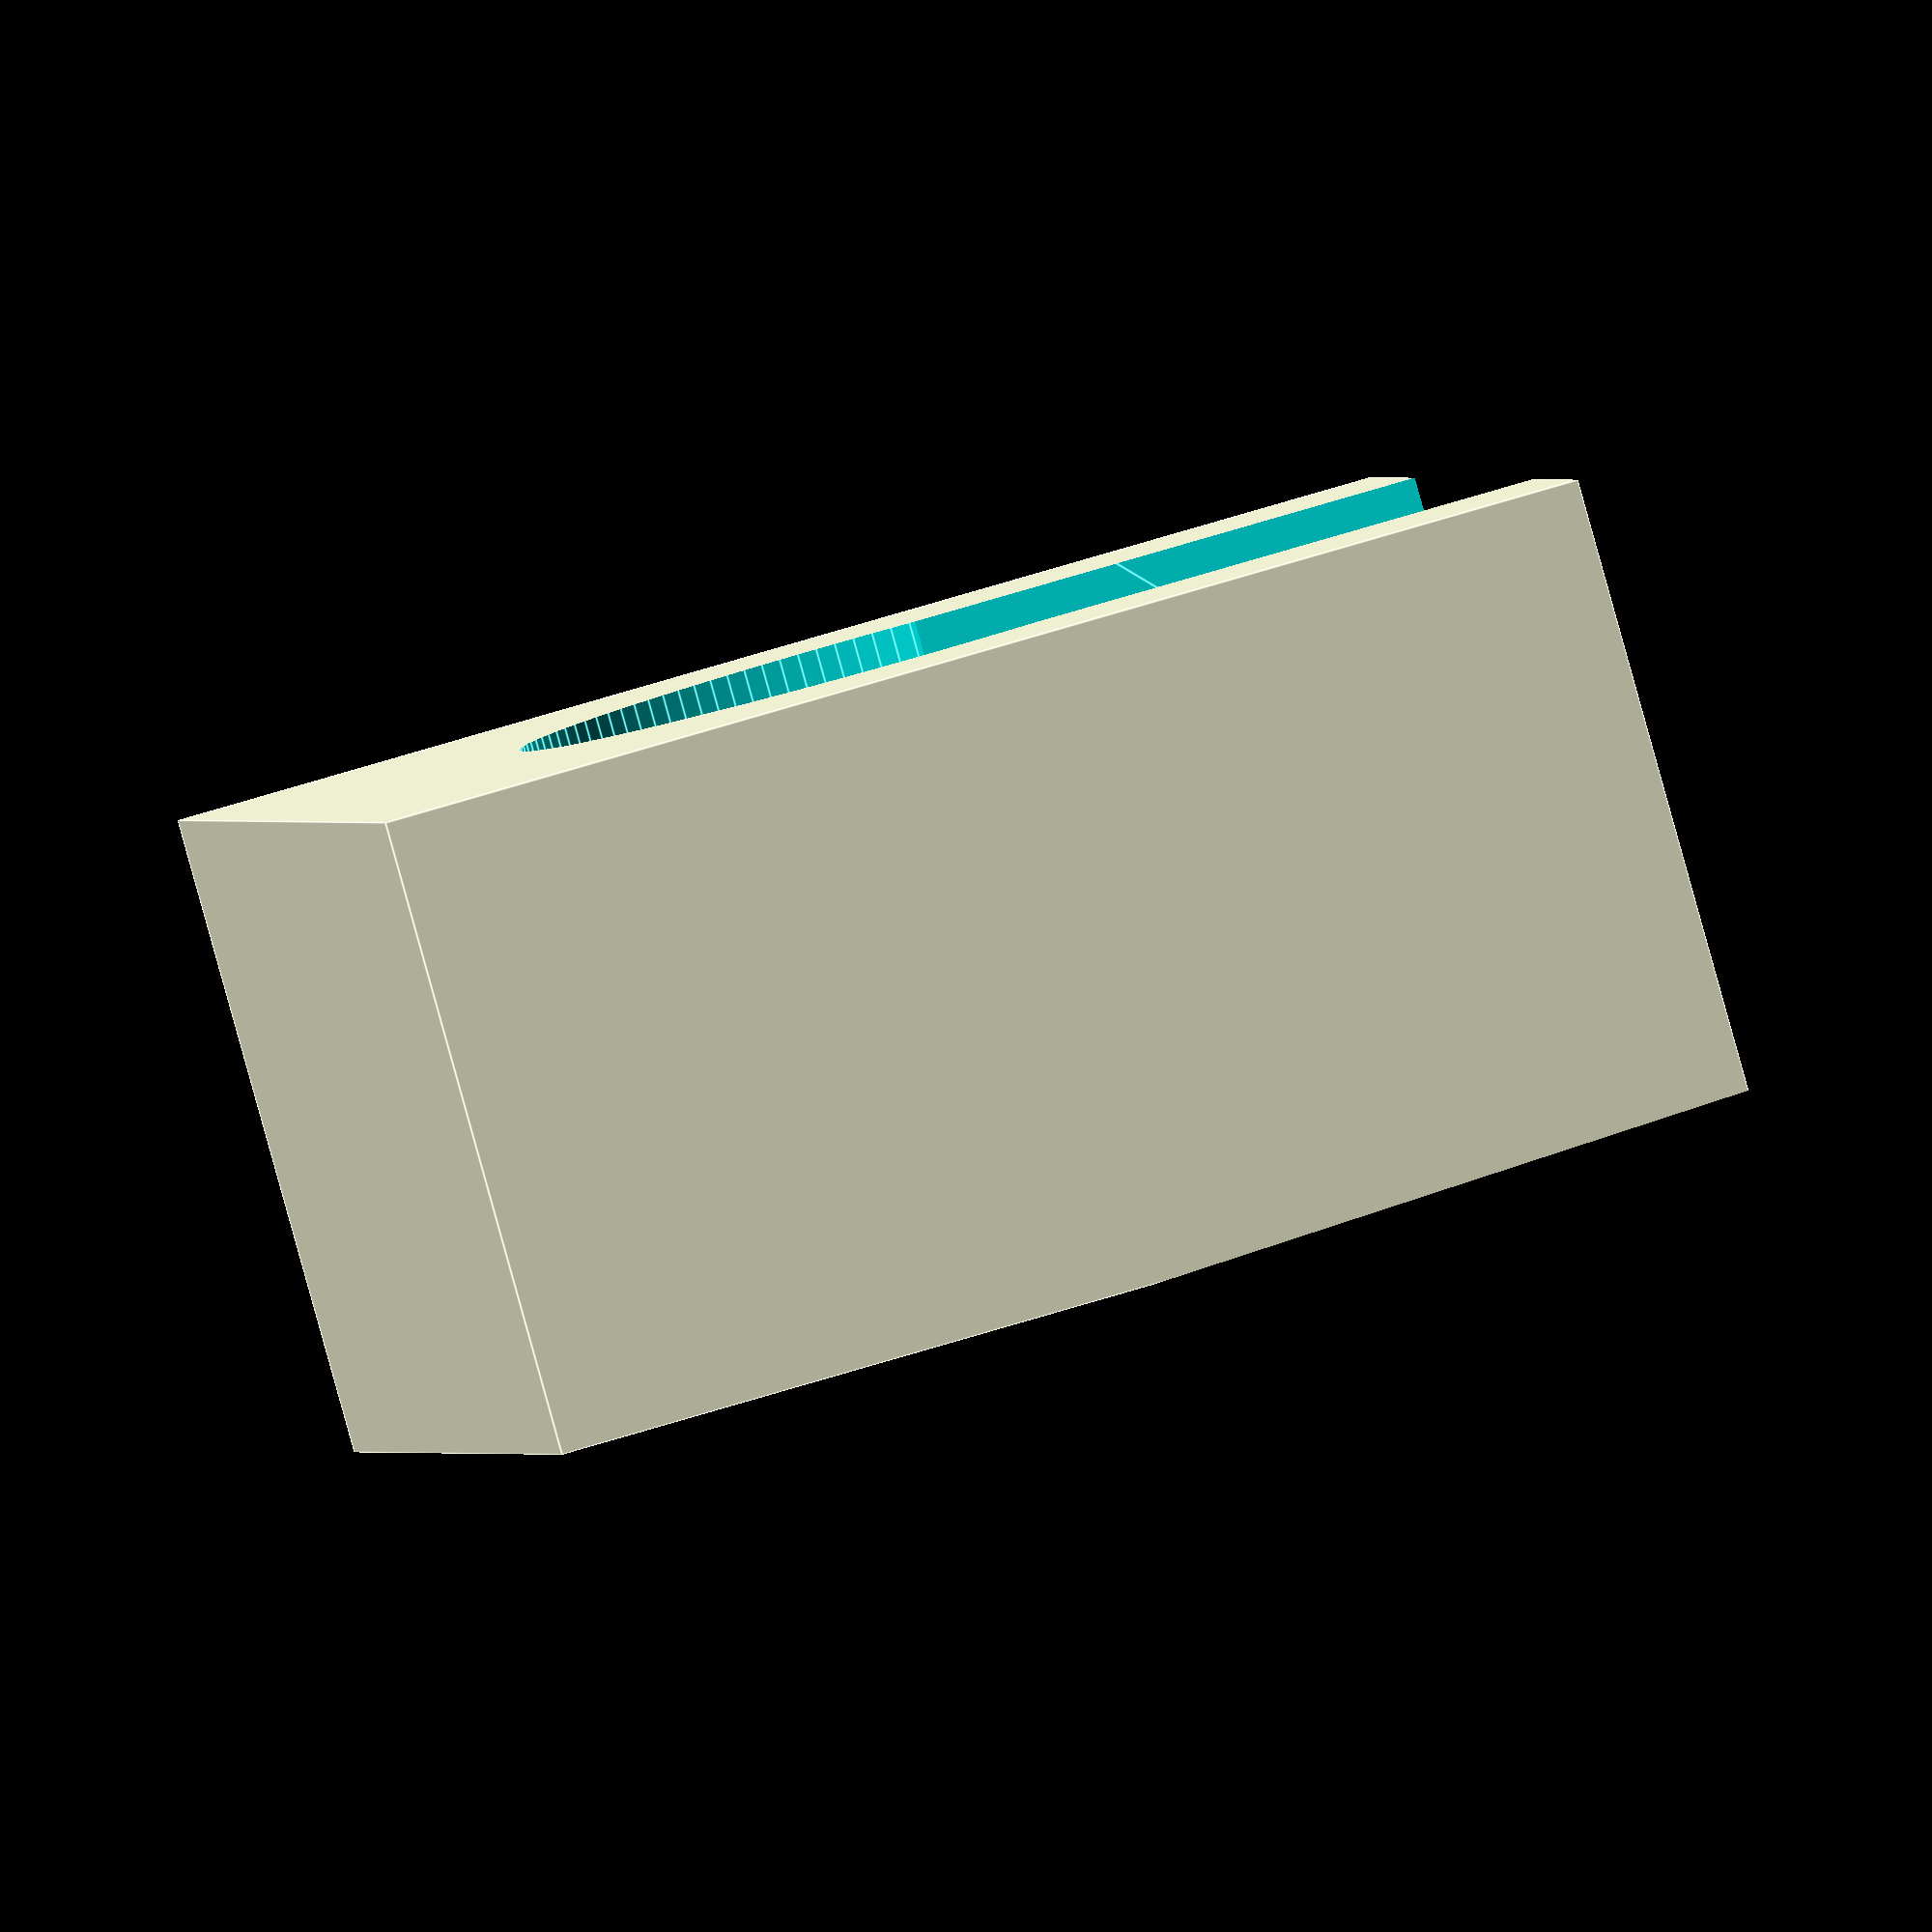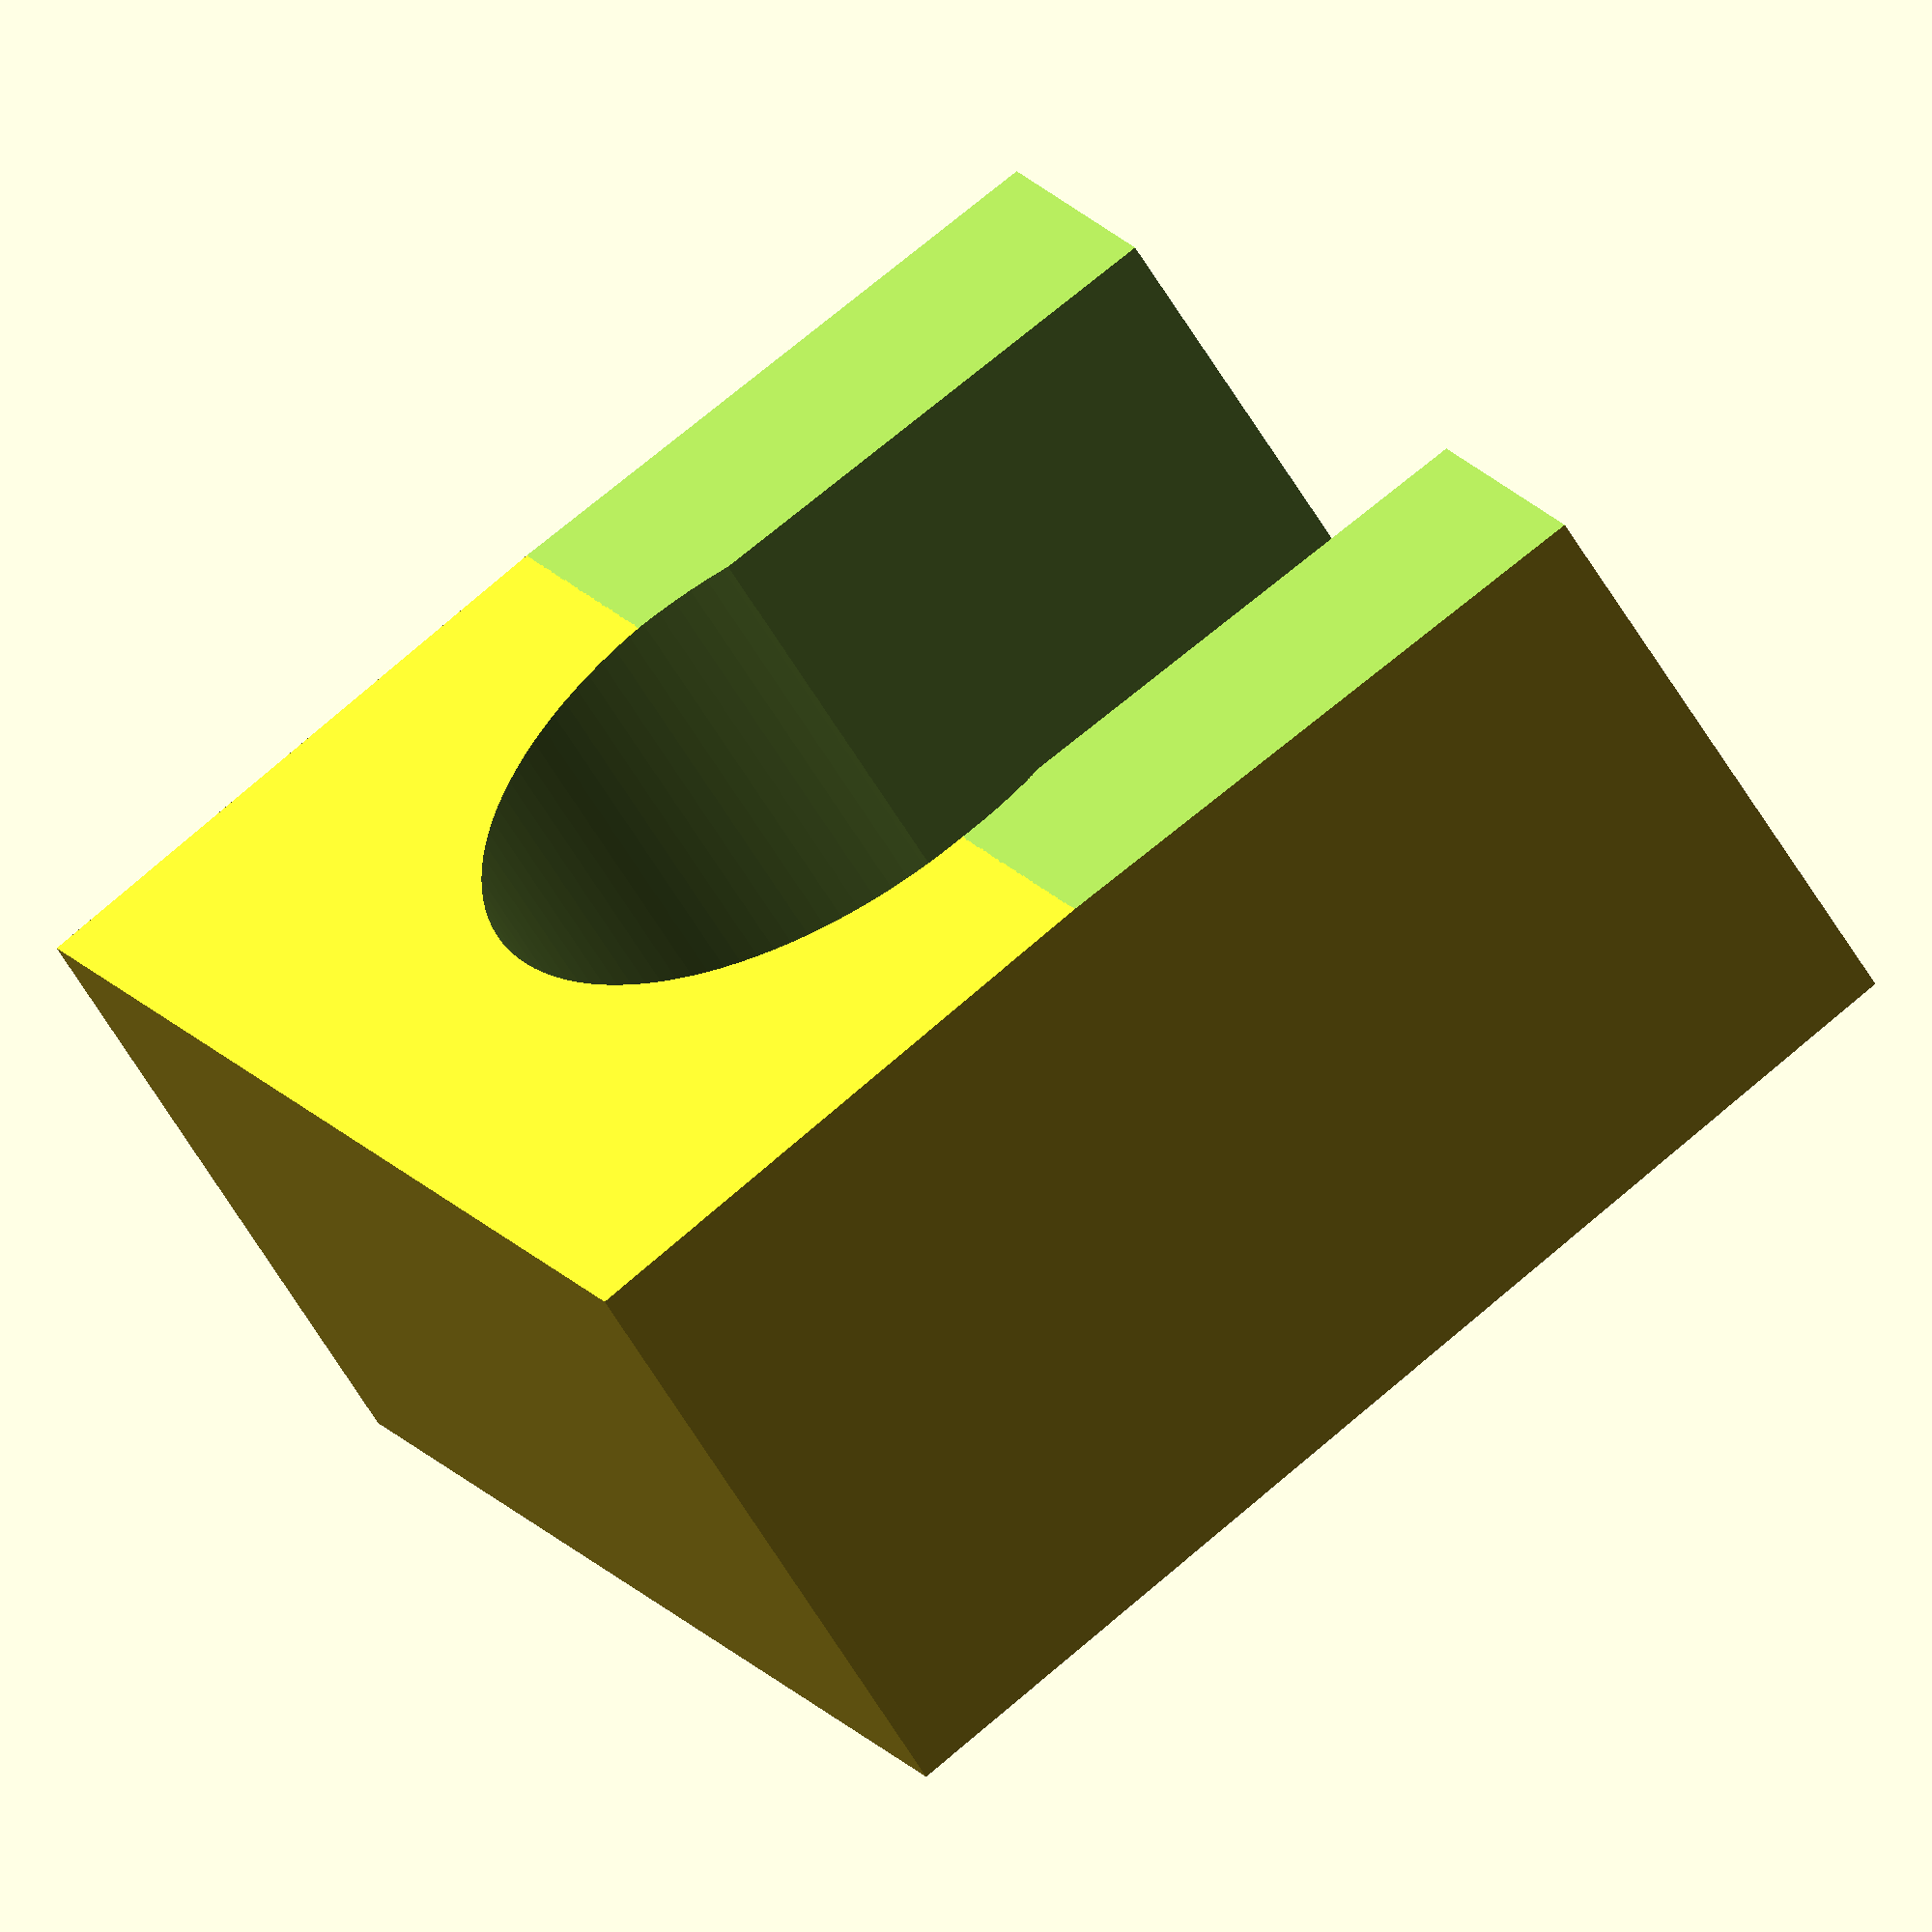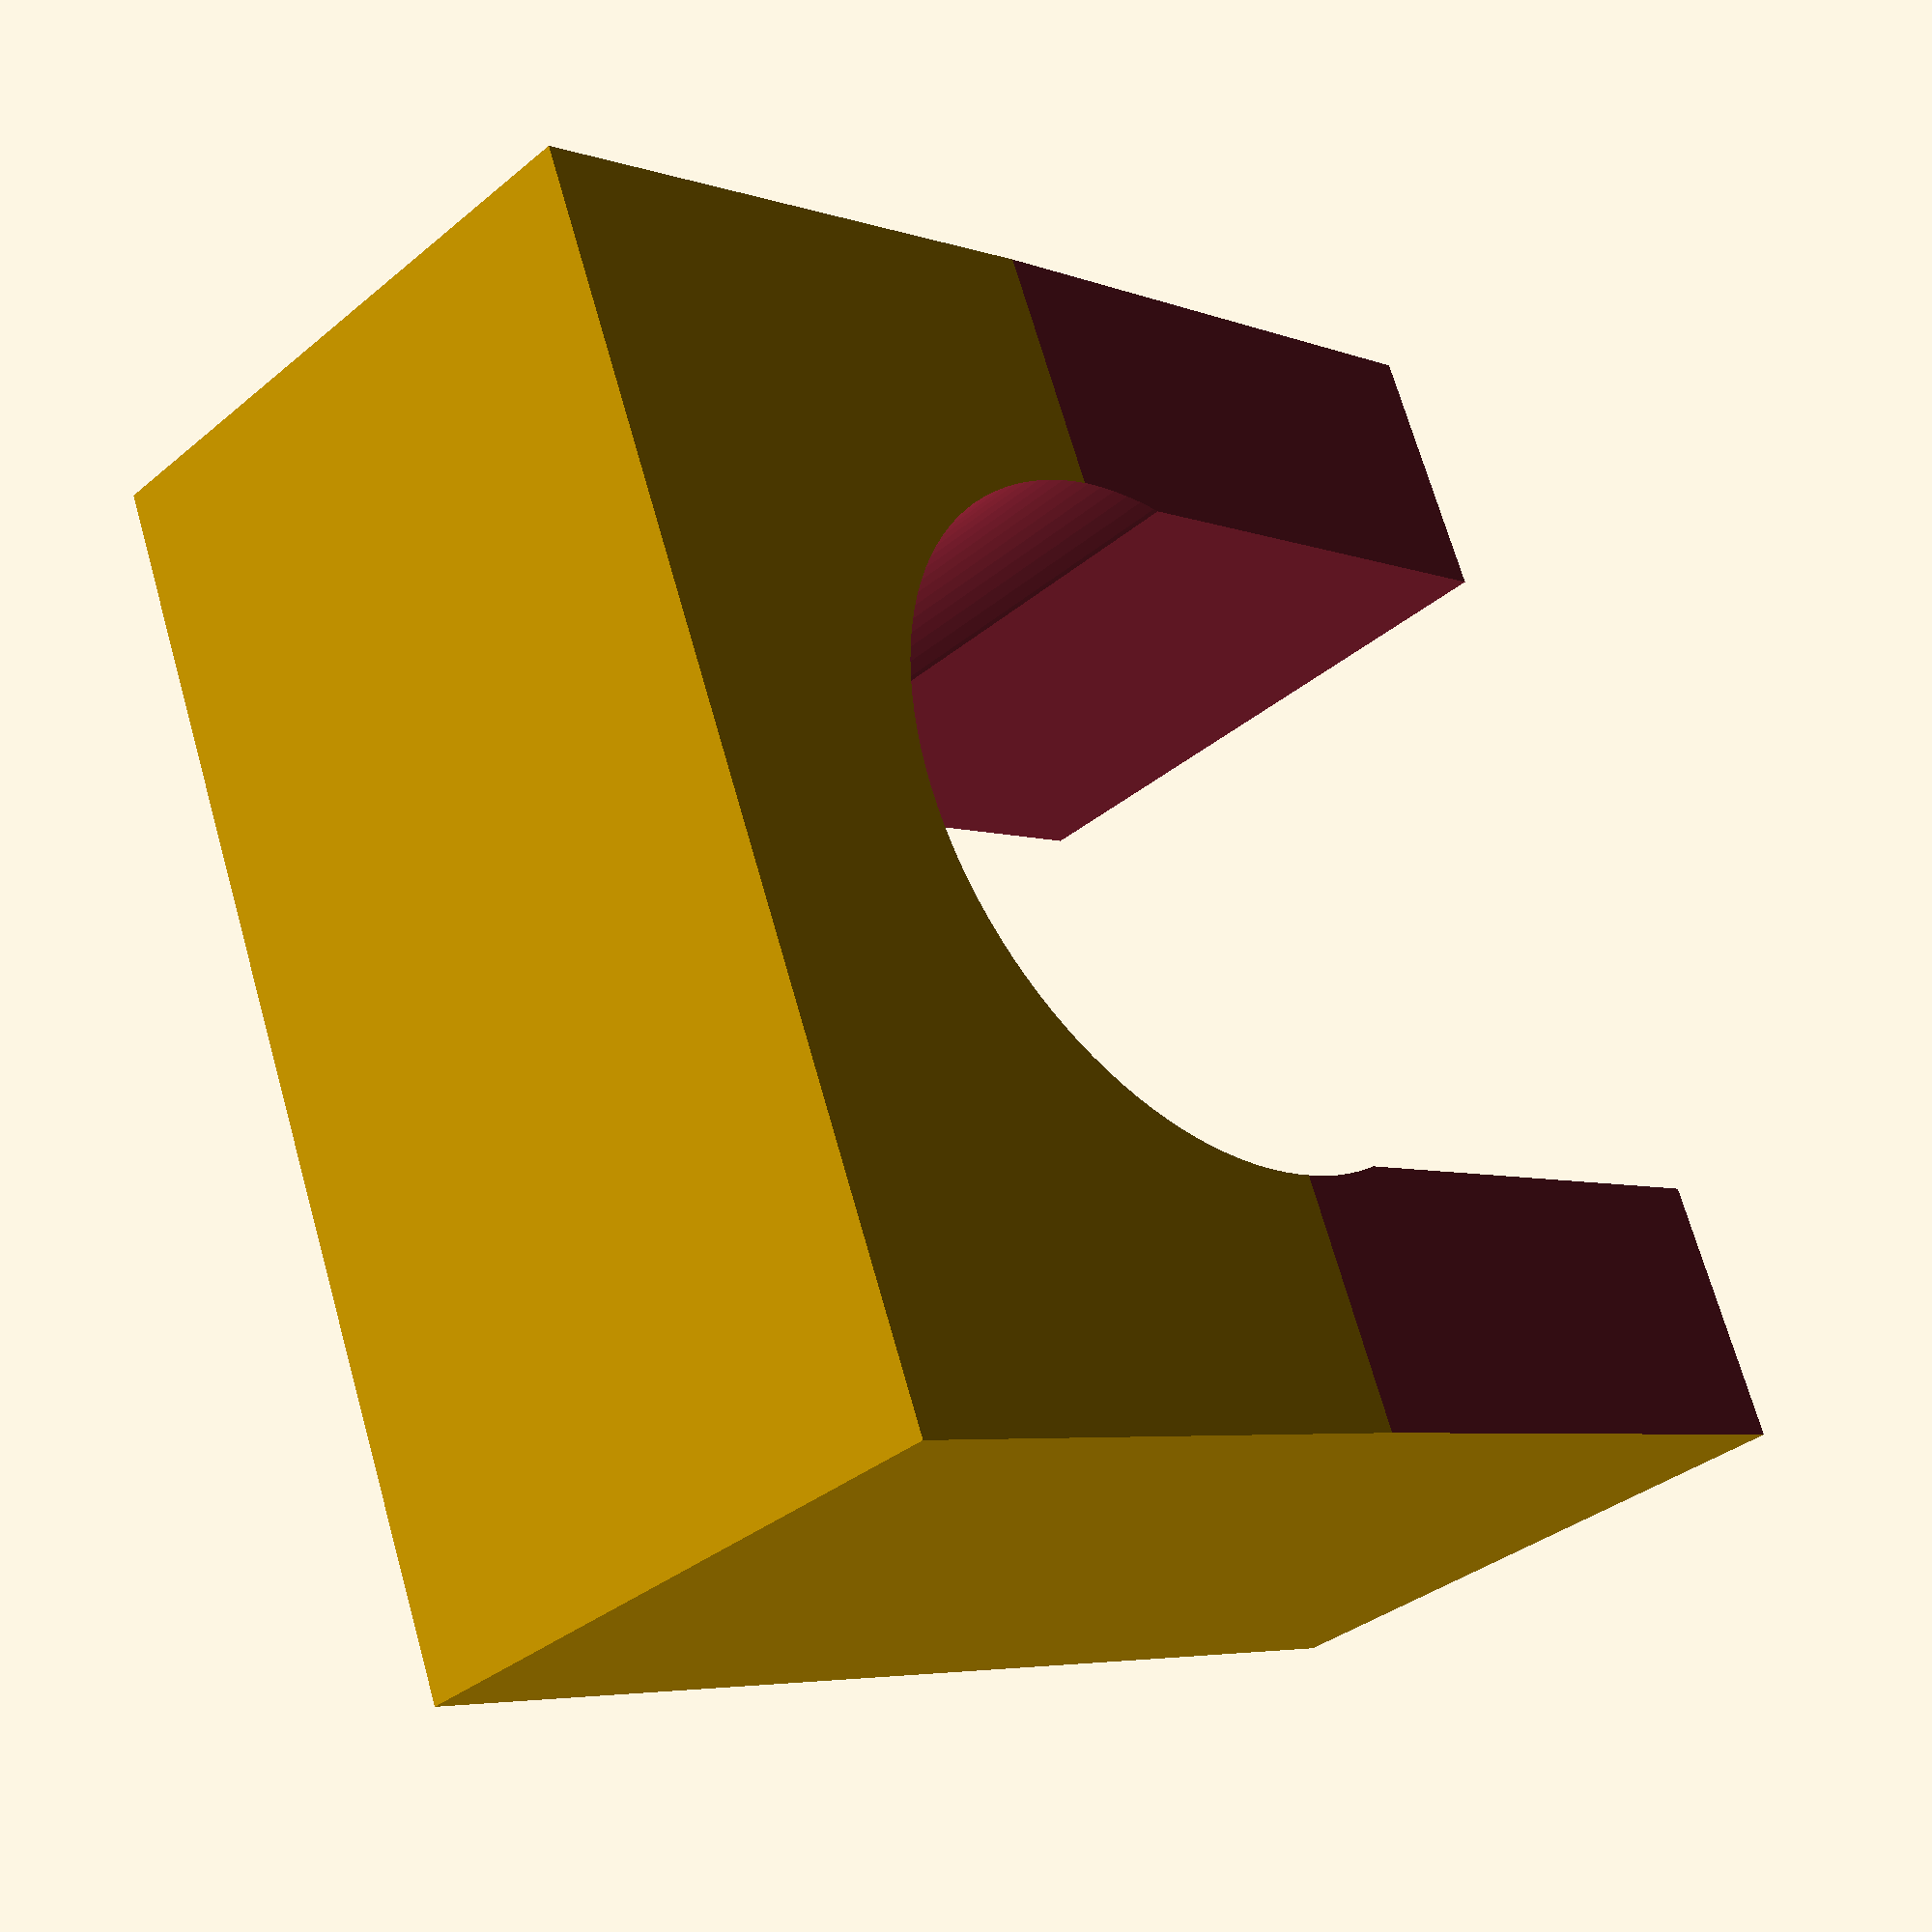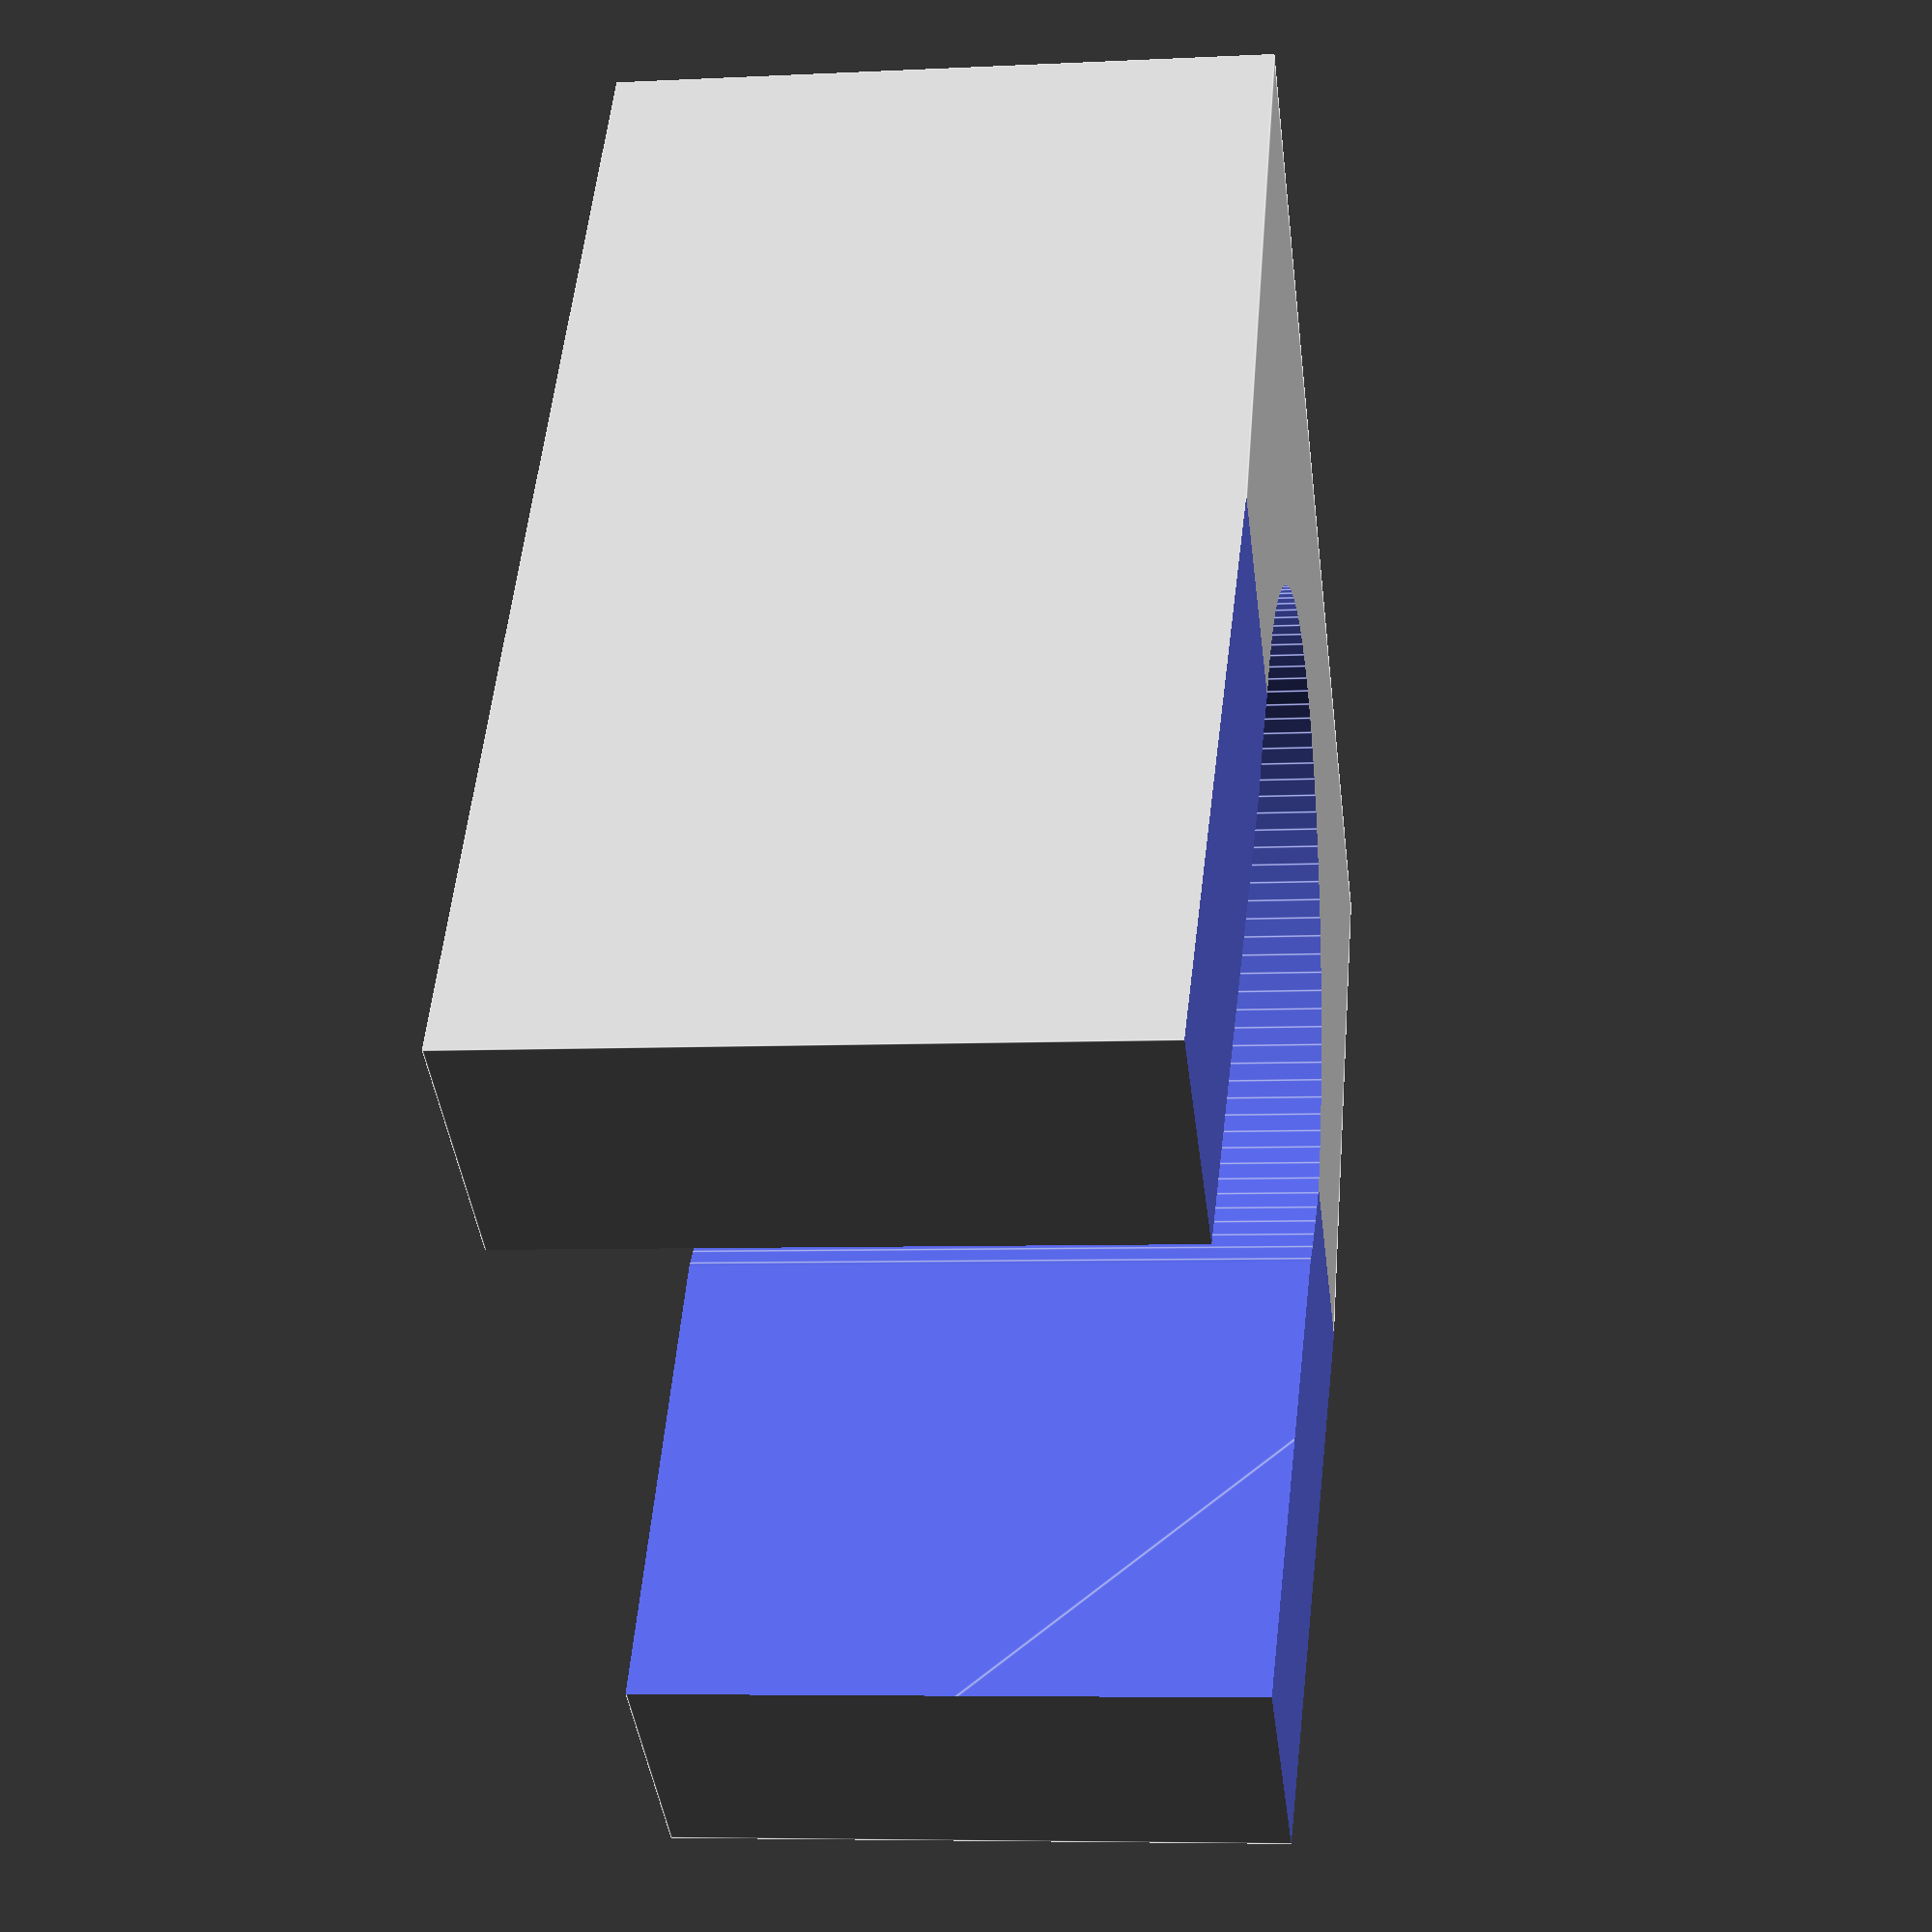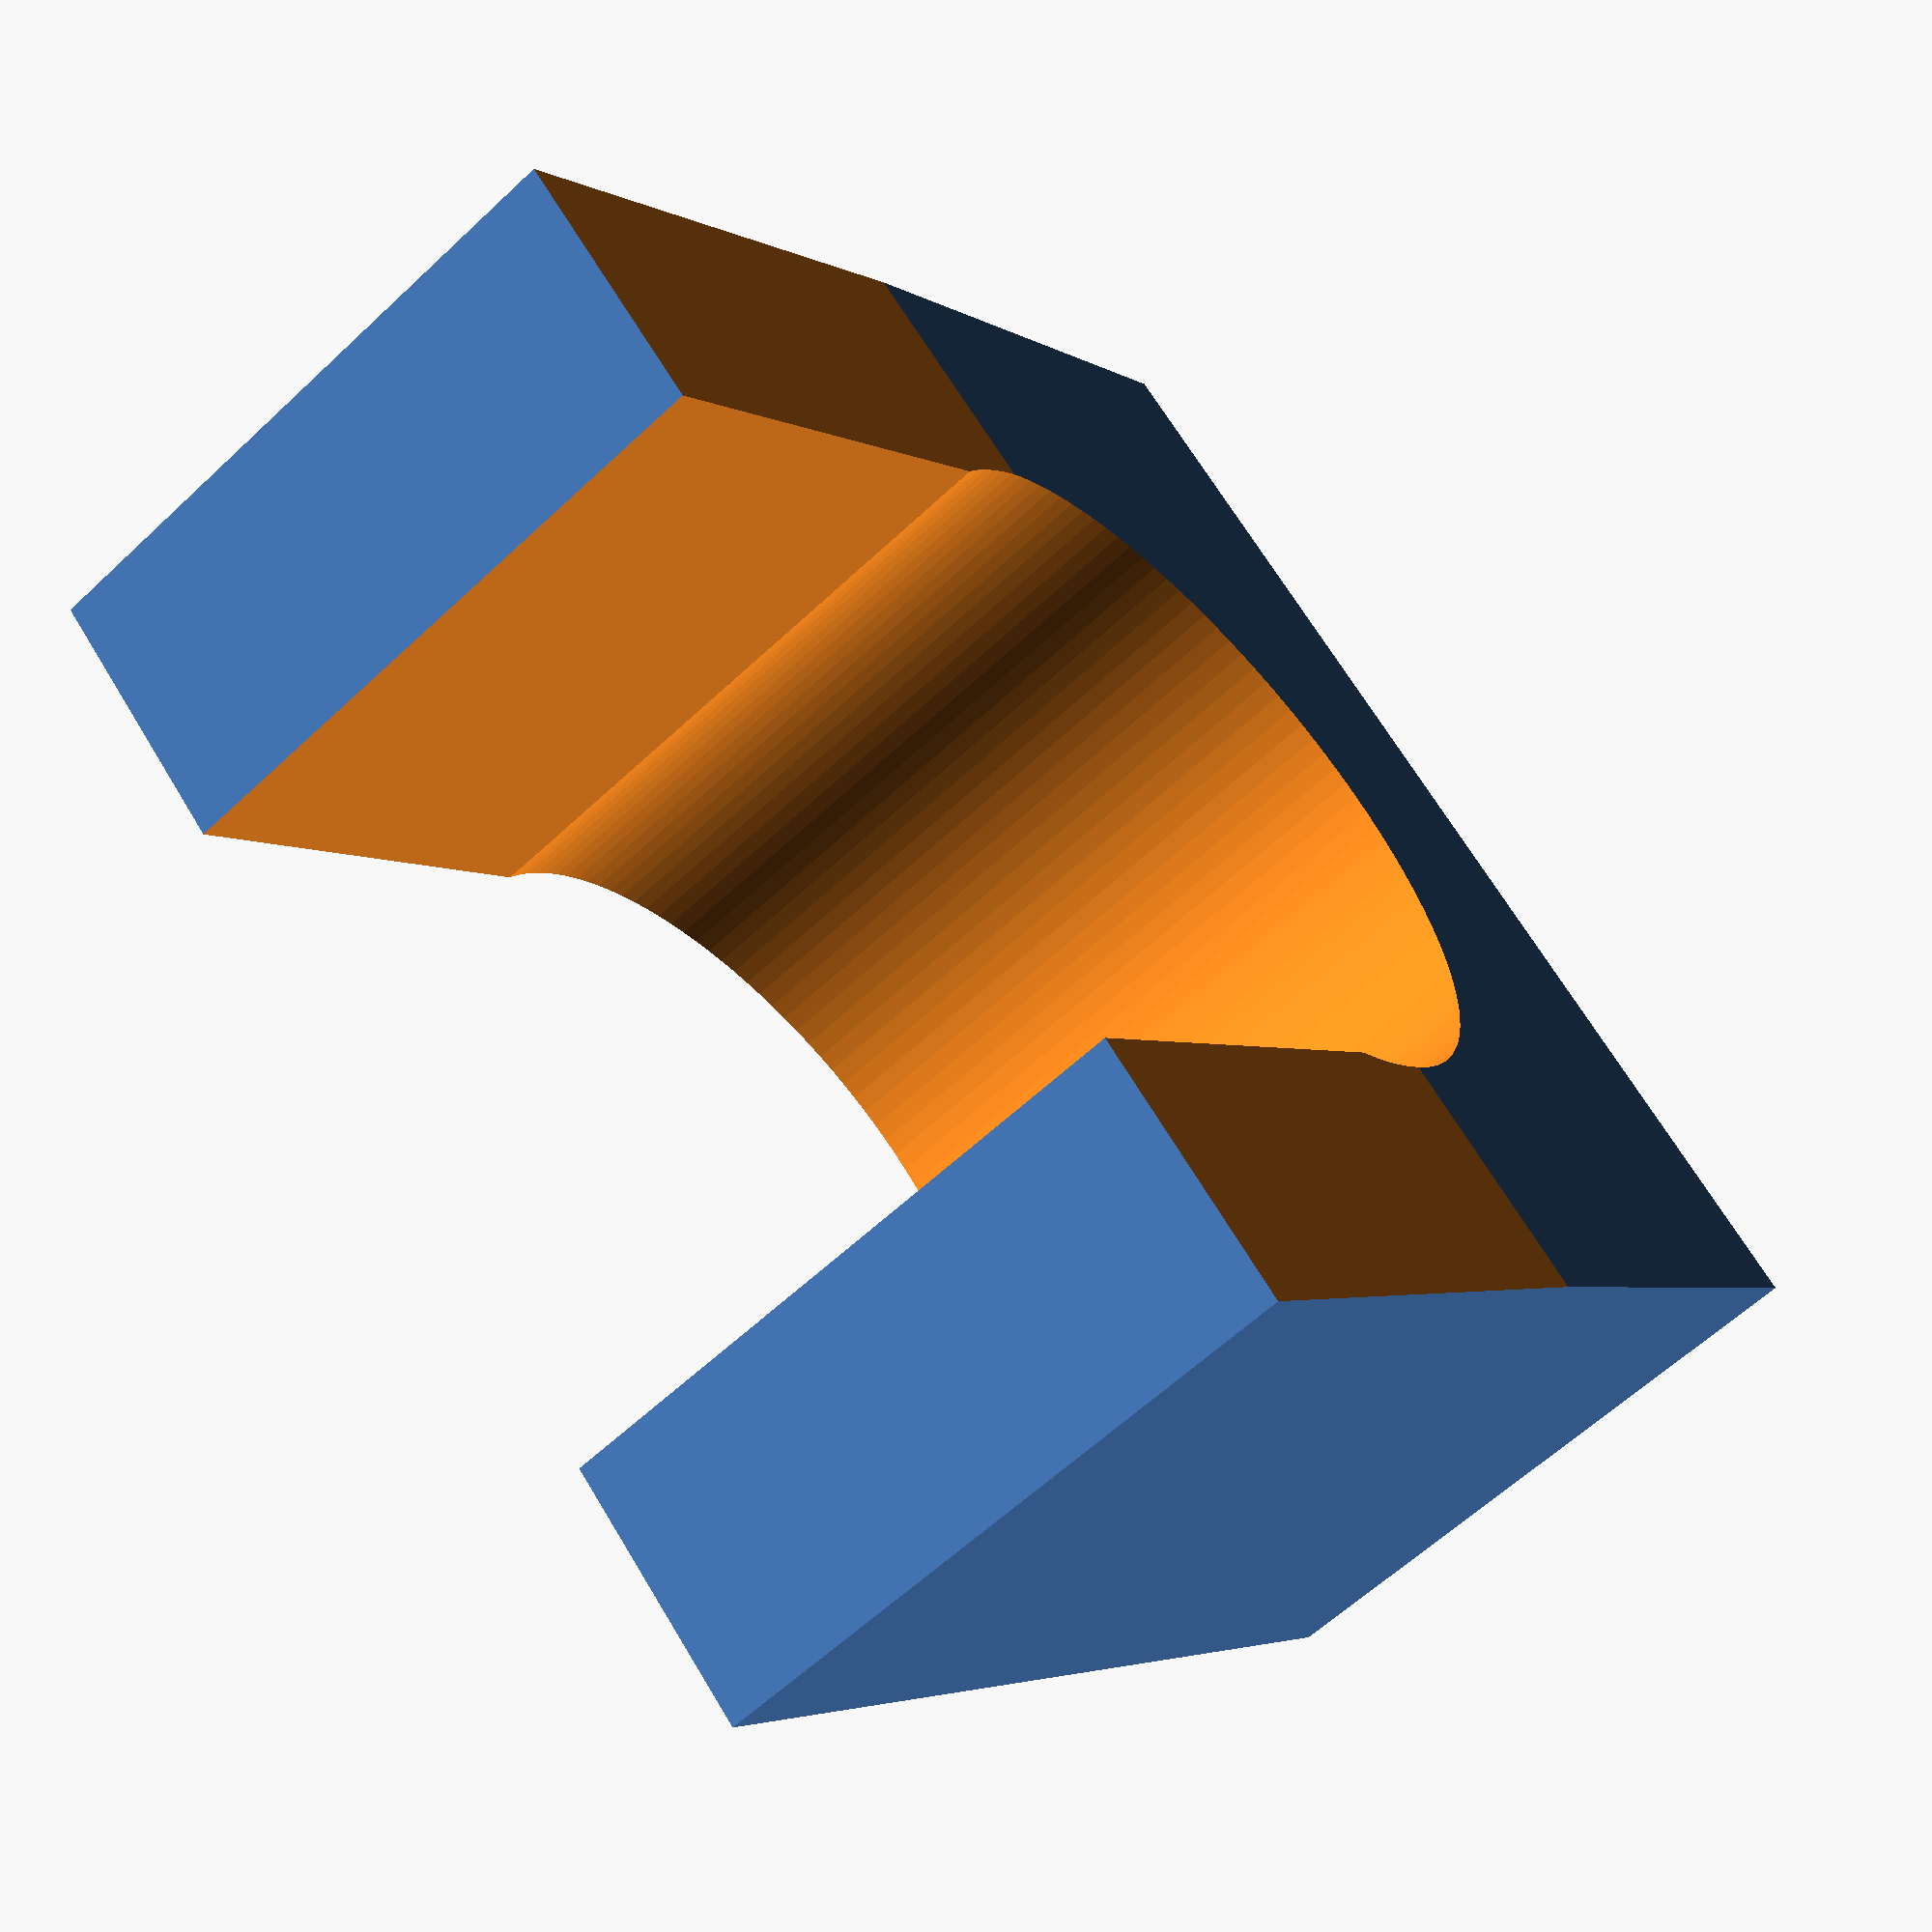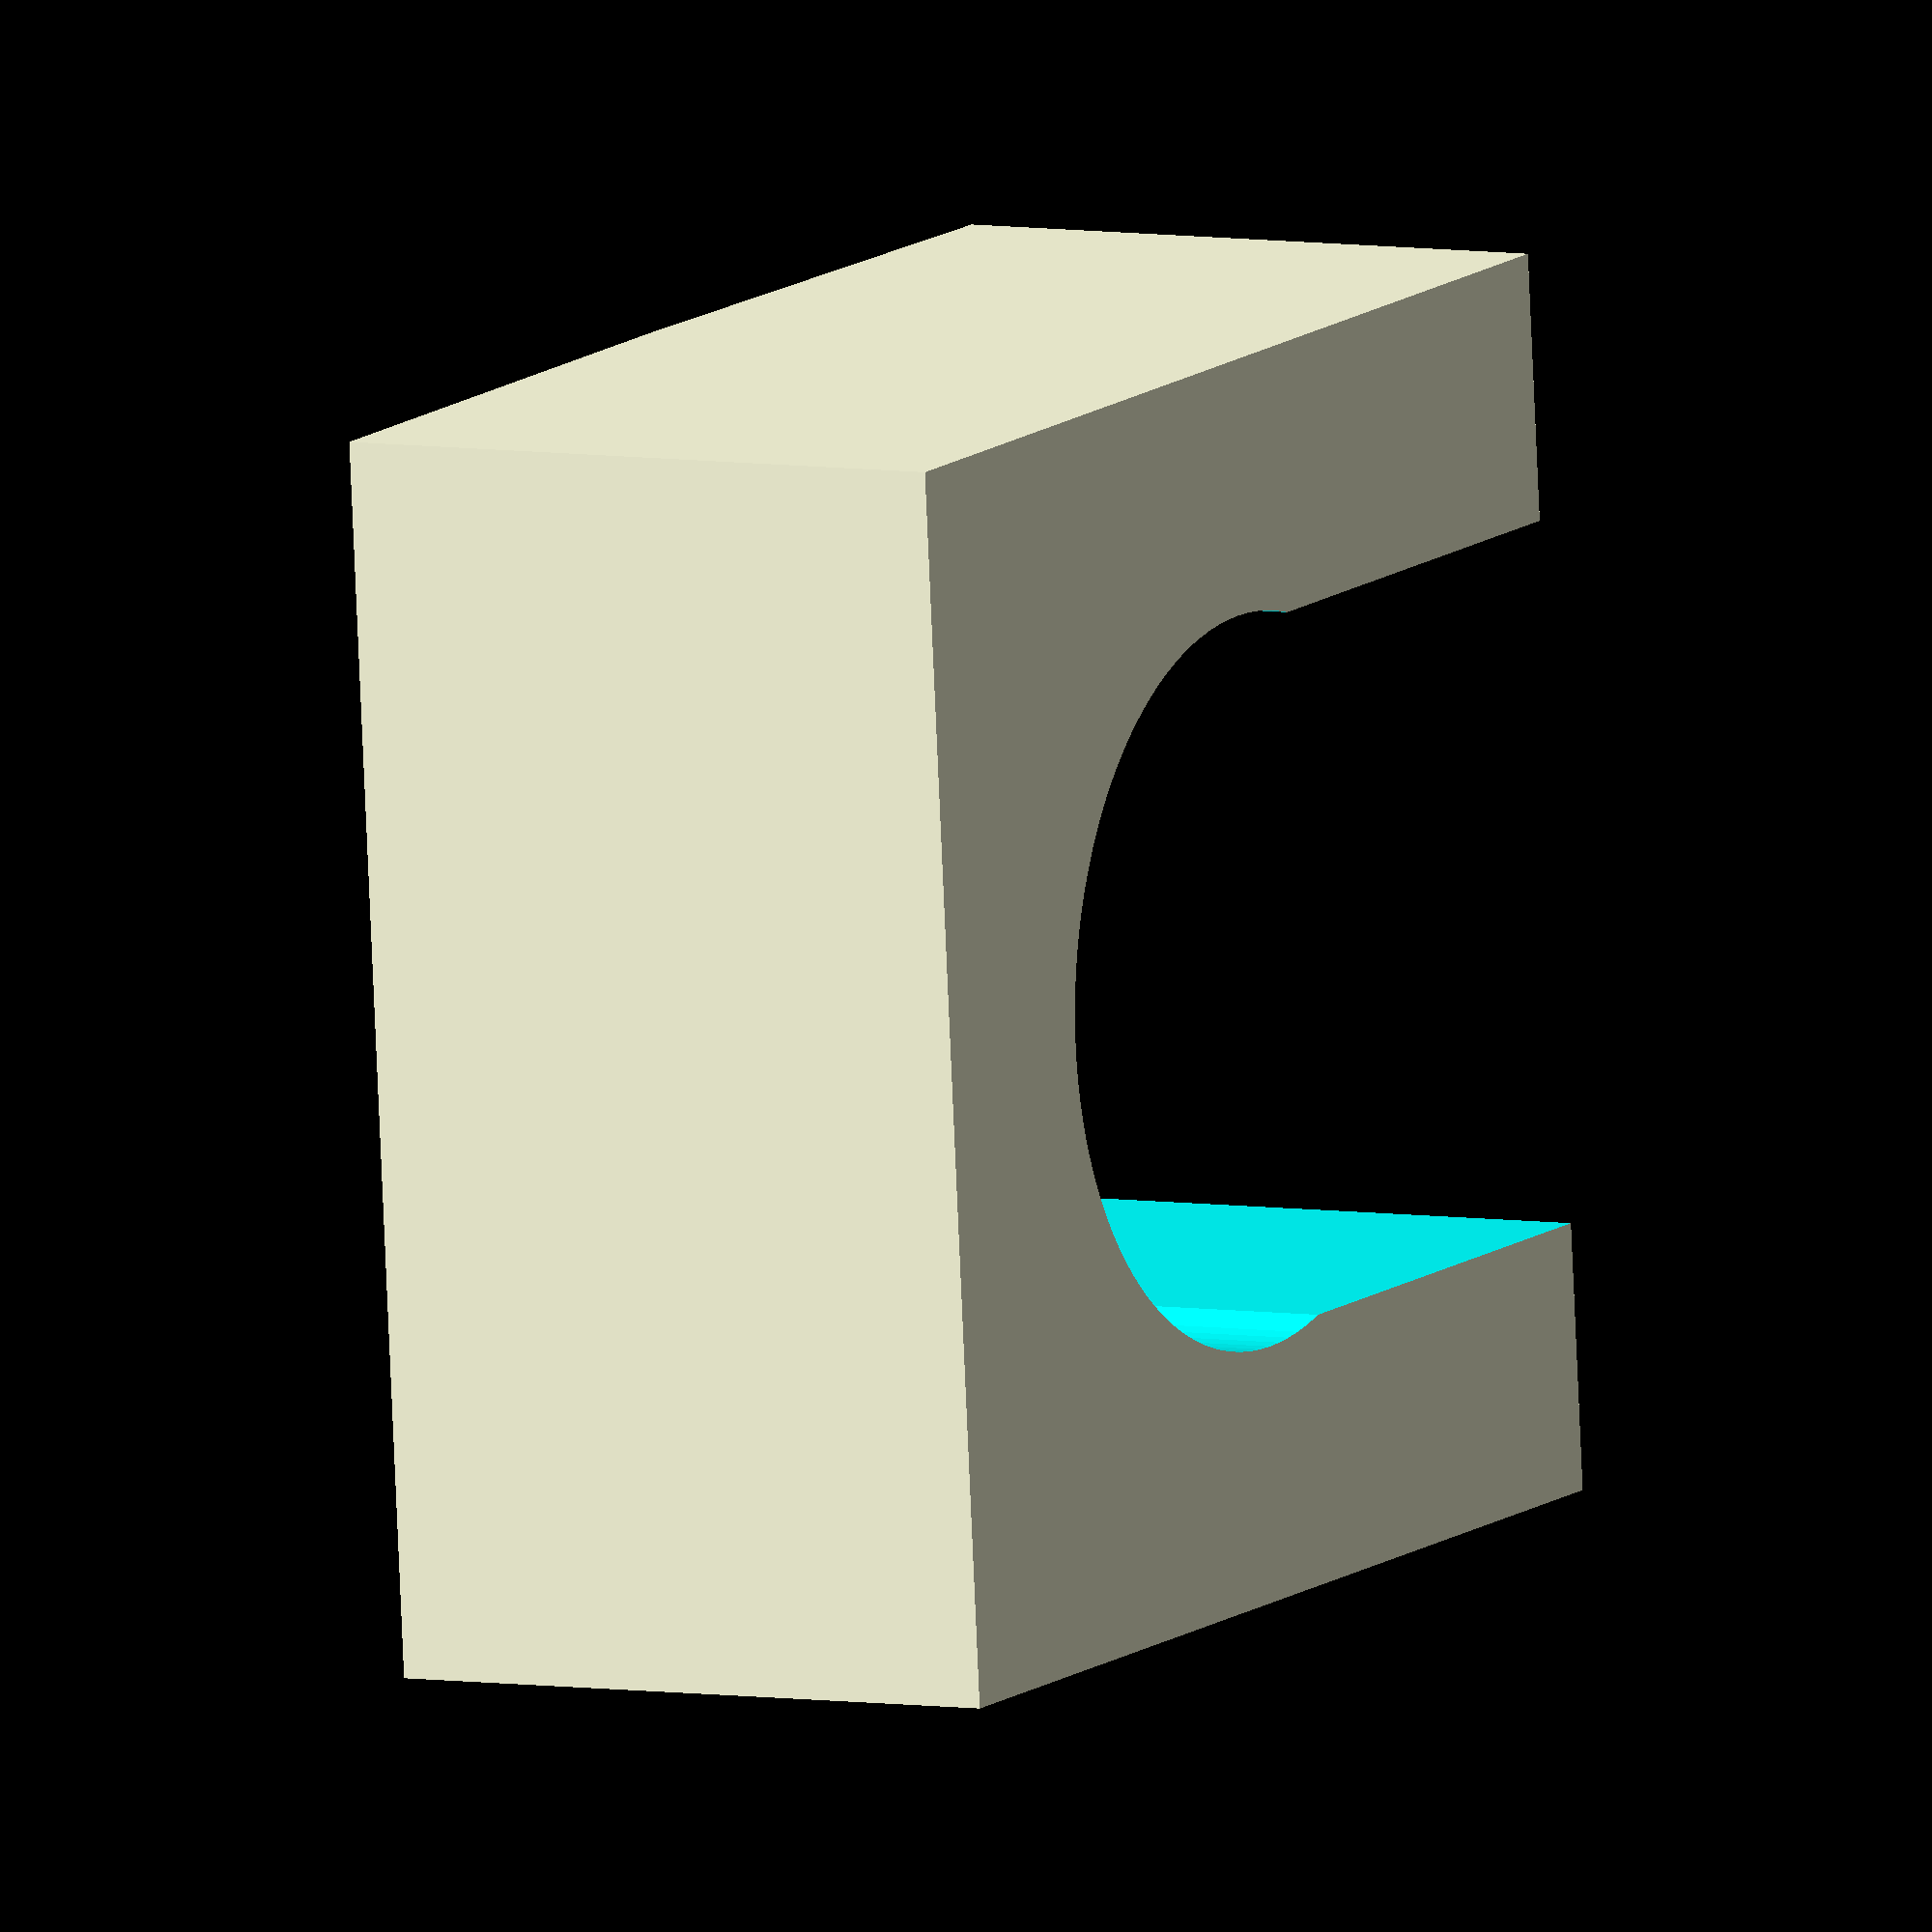
<openscad>
/*
  Wedge Volor Z axis's ACME leadscrew nut down into its slot.
  The leadscrew nut (machined from HDPE) and this wedge sit inside 1" square tubing with 0.050" walls.
  
*/
$fs=0.1;
$fa=3;

shaftOD=13;
slotID=22;
Z = 11.5; // Z height of wedge, should be very tight to reduce backlash


module volor_nut_wedge()
{
    difference() {
        // body
        cube([slotID,slotID,Z],center=true);
        
        // thru shaft
        cylinder(d=shaftOD,h=2*Z,center=true);
        
        // spring loaded slot for insertion
        hull() {
            for (y=[0,slotID]) translate([0,y,0])
                cylinder(d=shaftOD-0.5,h=2*Z,center=true);
        }
        
        // sloped insertion wedge
        translate([0,0,Z]) rotate([-2,0,0])
            cube([2*slotID,2*slotID,Z],center=true);
    }
}

volor_nut_wedge();



</openscad>
<views>
elev=267.2 azim=99.9 roll=344.4 proj=o view=edges
elev=236.0 azim=240.0 roll=150.7 proj=o view=wireframe
elev=35.3 azim=68.2 roll=317.4 proj=p view=wireframe
elev=6.4 azim=214.5 roll=278.3 proj=p view=edges
elev=61.1 azim=221.7 roll=313.7 proj=p view=wireframe
elev=354.5 azim=275.2 roll=118.8 proj=o view=wireframe
</views>
